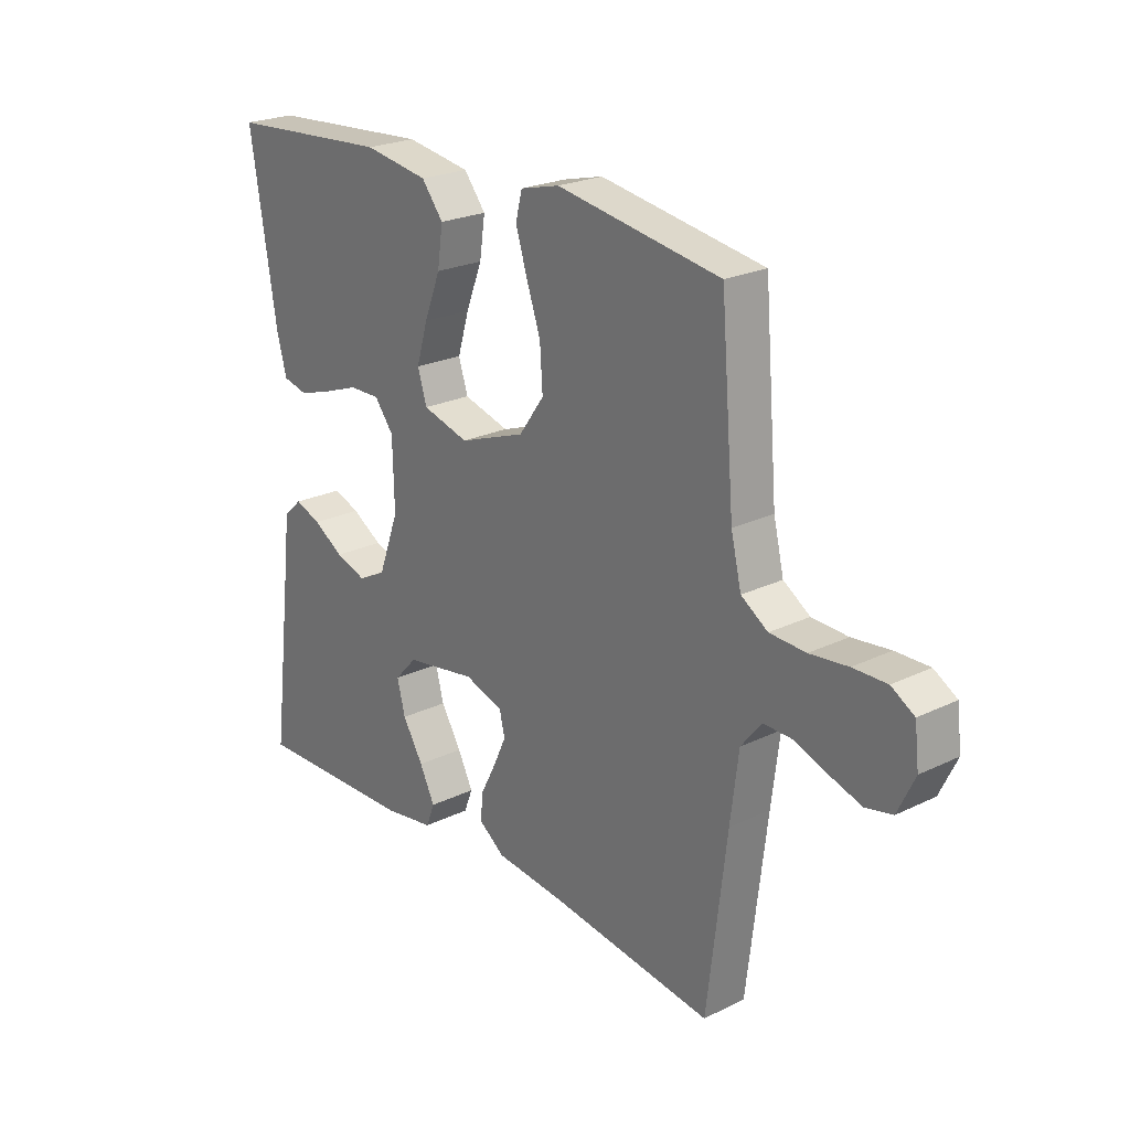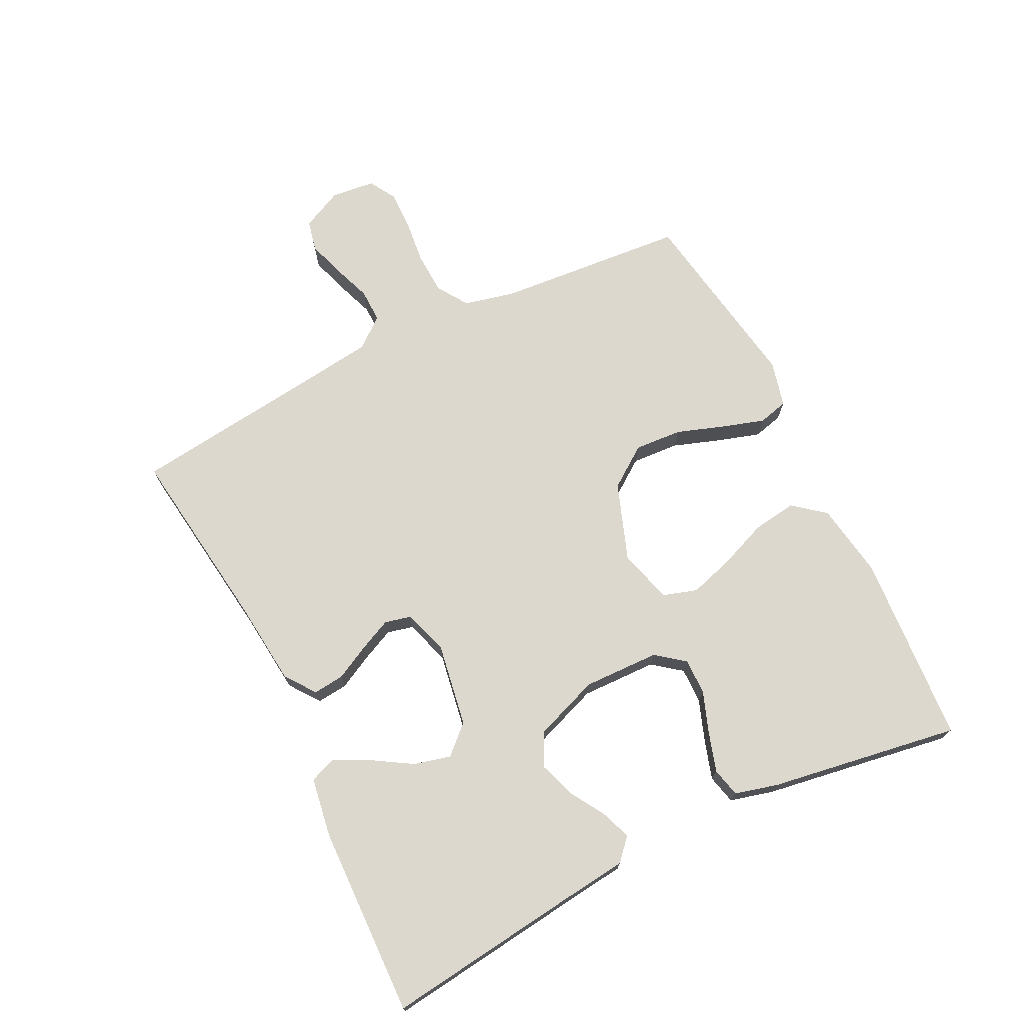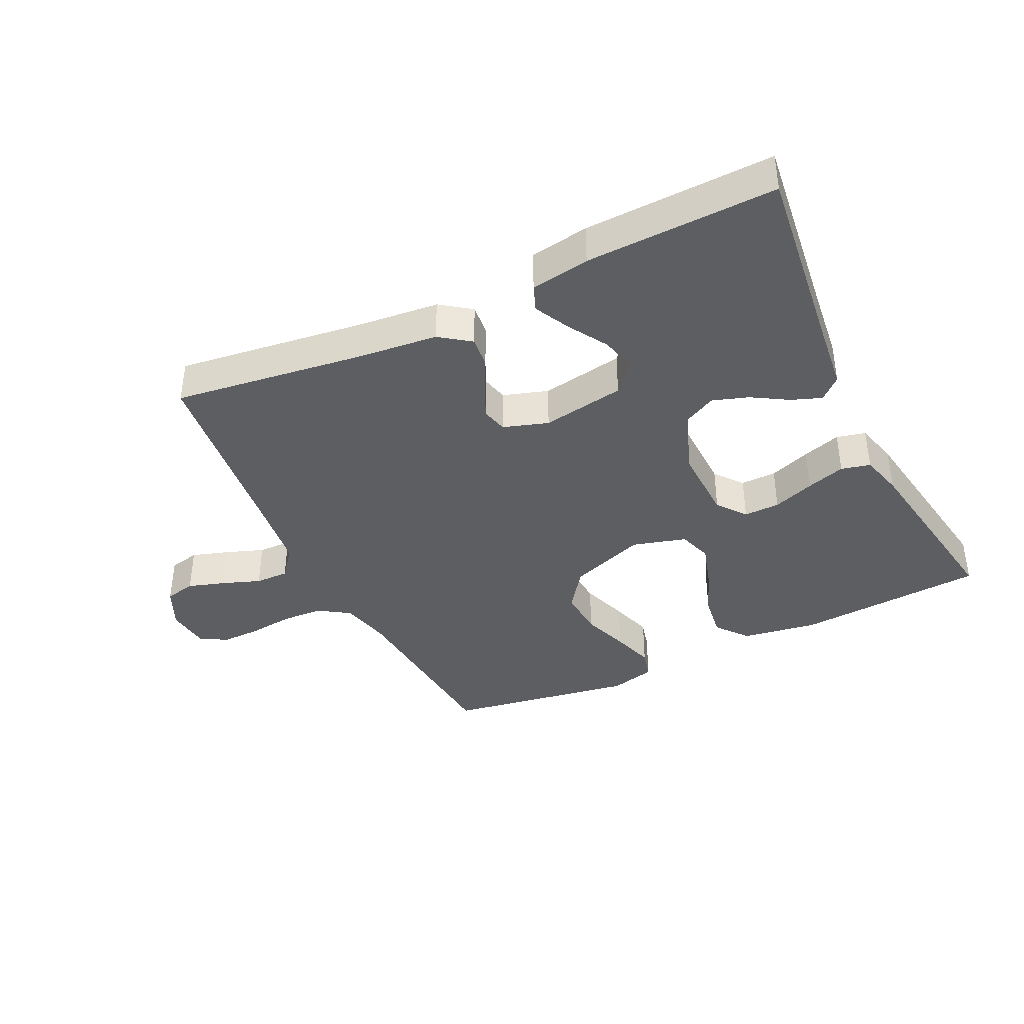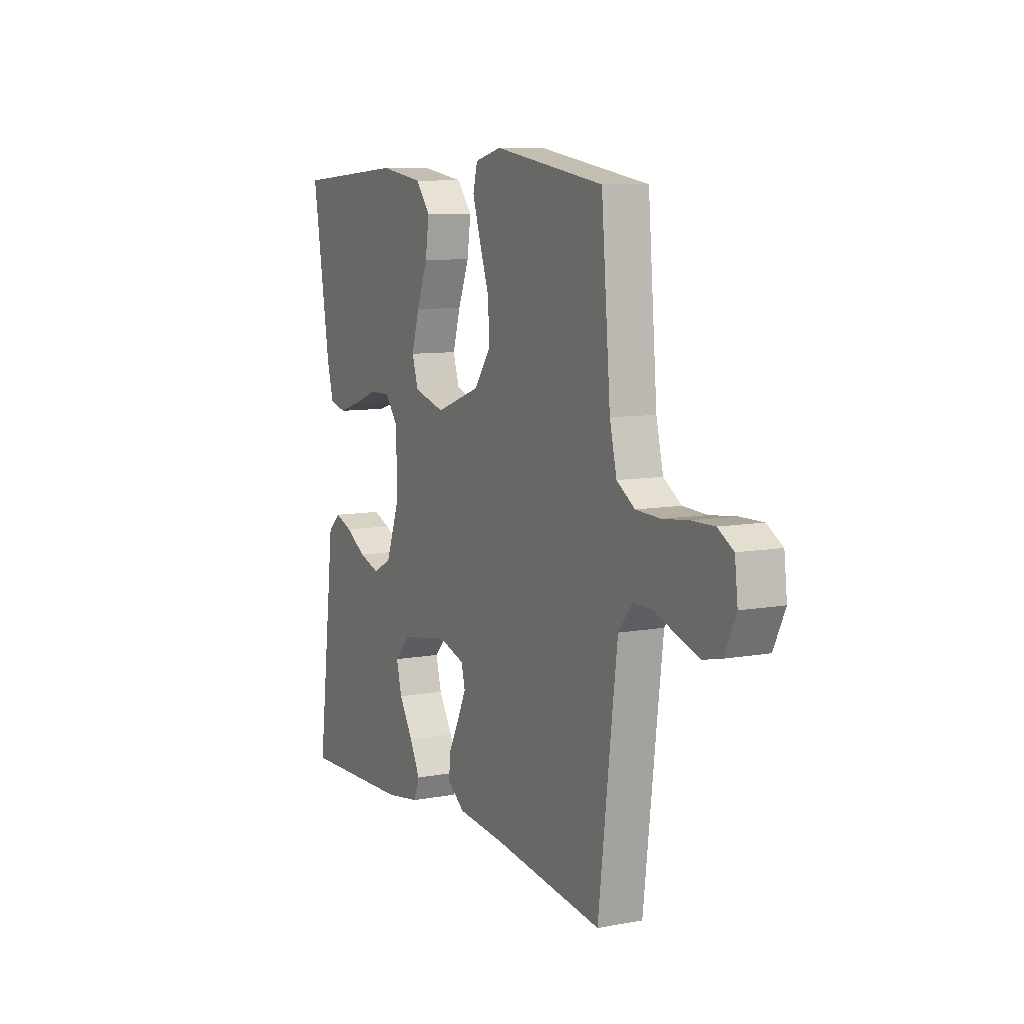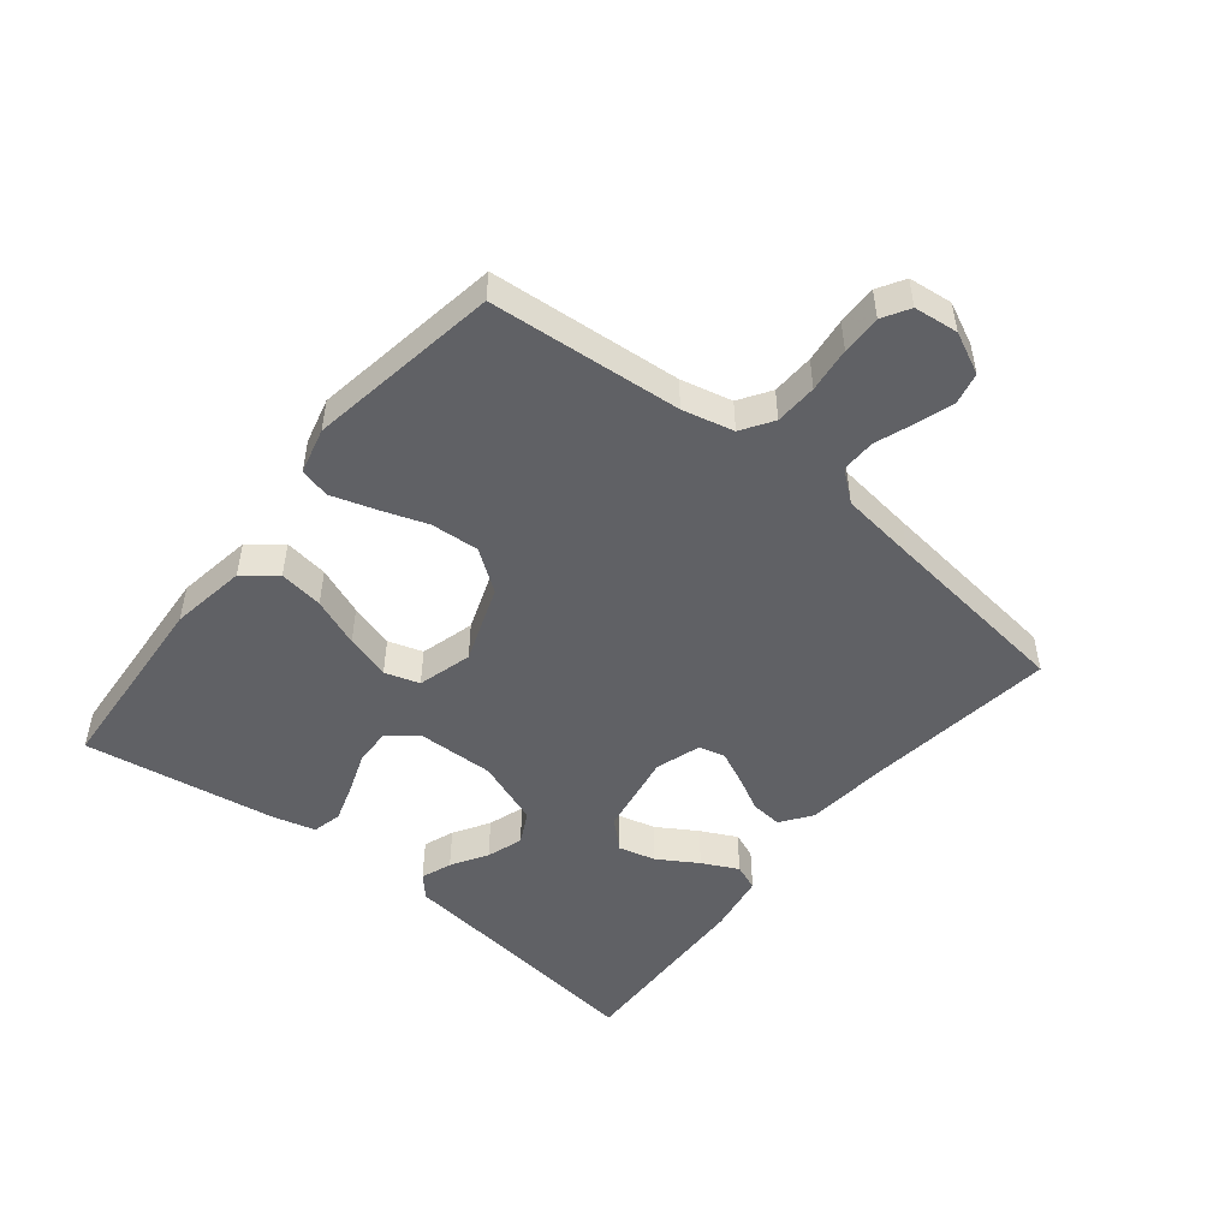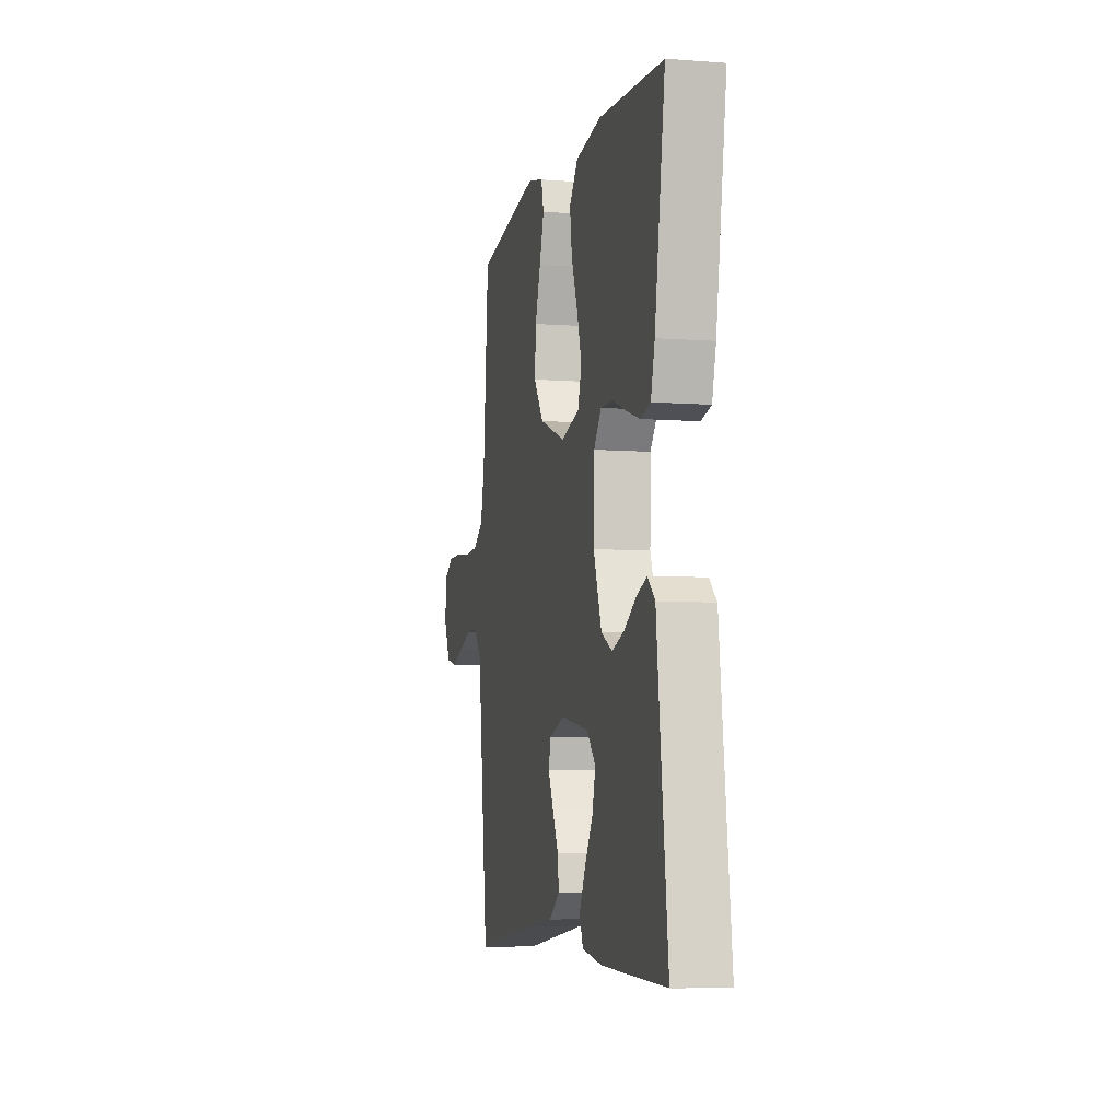
<metadata>
{"format":"obj","ext":"obj","renderer":"f3d","projection":"perspective","resolution":1024,"background":"white","views":[{"elev":23.3,"azim":50.7,"up":"+Z"},{"elev":72.3,"azim":-116.4,"up":"+Y"},{"elev":-39.1,"azim":-154.2,"up":"+Y"},{"elev":8.7,"azim":63.4,"up":"+Z"},{"elev":-49.6,"azim":51.2,"up":"+Y"},{"elev":-6.4,"azim":-102.8,"up":"+Z"}]}
</metadata>
<code>
v -0.5 0.07 -0.5
v -0.463 0.07 -0.2
v -0.45 0.07 -0.089
v -0.416 0.07 -0.058
v -0.368 0.07 -0.076
v -0.312 0.07 -0.11
v -0.255 0.07 -0.129
v -0.204 0.07 -0.103
v -0.166 0.07 0
v -0.169 0.07 0.12
v -0.204 0.07 0.165
v -0.261 0.07 0.164
v -0.327 0.07 0.14
v -0.388 0.07 0.121
v -0.434 0.07 0.132
v -0.452 0.07 0.2
v -0.5 0.07 0.5
v -0.2 0.07 0.521
v -0.081 0.07 0.502
v -0.041 0.07 0.452
v -0.051 0.07 0.383
v -0.081 0.07 0.307
v -0.102 0.07 0.237
v -0.085 0.07 0.183
v 0 0.07 0.159
v 0.122 0.07 0.203
v 0.168 0.07 0.267
v 0.163 0.07 0.342
v 0.137 0.07 0.417
v 0.116 0.07 0.484
v 0.128 0.07 0.531
v 0.2 0.07 0.549
v 0.5 0.07 0.5
v 0.525 0.07 0.2
v 0.544 0.07 0.12
v 0.593 0.07 0.088
v 0.659 0.07 0.085
v 0.729 0.07 0.093
v 0.791 0.07 0.094
v 0.833 0.07 0.069
v 0.841 0.07 0
v 0.81 0.07 -0.065
v 0.761 0.07 -0.076
v 0.702 0.07 -0.057
v 0.642 0.07 -0.035
v 0.589 0.07 -0.034
v 0.551 0.07 -0.081
v 0.536 0.07 -0.2
v 0.5 0.07 -0.5
v 0.2 0.07 -0.46
v 0.072 0.07 -0.447
v 0.024 0.07 -0.412
v 0.029 0.07 -0.363
v 0.057 0.07 -0.309
v 0.081 0.07 -0.257
v 0.071 0.07 -0.216
v 0 0.07 -0.193
v -0.131 0.07 -0.215
v -0.172 0.07 -0.259
v -0.157 0.07 -0.317
v -0.119 0.07 -0.379
v -0.091 0.07 -0.435
v -0.107 0.07 -0.476
v -0.2 0.07 -0.491
v -0.5 0 -0.5
v -0.463 0 -0.2
v -0.45 0 -0.089
v -0.416 0 -0.058
v -0.368 0 -0.076
v -0.312 0 -0.11
v -0.255 0 -0.129
v -0.204 0 -0.103
v -0.166 0 0
v -0.169 0 0.12
v -0.204 0 0.165
v -0.261 0 0.164
v -0.327 0 0.14
v -0.388 0 0.121
v -0.434 0 0.132
v -0.452 0 0.2
v -0.5 0 0.5
v -0.2 0 0.521
v -0.081 0 0.502
v -0.041 0 0.452
v -0.051 0 0.383
v -0.081 0 0.307
v -0.102 0 0.237
v -0.085 0 0.183
v 0 0 0.159
v 0.122 0 0.203
v 0.168 0 0.267
v 0.163 0 0.342
v 0.137 0 0.417
v 0.116 0 0.484
v 0.128 0 0.531
v 0.2 0 0.549
v 0.5 0 0.5
v 0.525 0 0.2
v 0.544 0 0.12
v 0.593 0 0.088
v 0.659 0 0.085
v 0.729 0 0.093
v 0.791 0 0.094
v 0.833 0 0.069
v 0.841 0 0
v 0.81 0 -0.065
v 0.761 0 -0.076
v 0.702 0 -0.057
v 0.642 0 -0.035
v 0.589 0 -0.034
v 0.551 0 -0.081
v 0.536 0 -0.2
v 0.5 0 -0.5
v 0.2 0 -0.46
v 0.072 0 -0.447
v 0.024 0 -0.412
v 0.029 0 -0.363
v 0.057 0 -0.309
v 0.081 0 -0.257
v 0.071 0 -0.216
v 0 0 -0.193
v -0.131 0 -0.215
v -0.172 0 -0.259
v -0.157 0 -0.317
v -0.119 0 -0.379
v -0.091 0 -0.435
v -0.107 0 -0.476
v -0.2 0 -0.491
f 64 1 2
f 63 64 2
f 62 63 2
f 61 62 2
f 60 61 2
f 4 5 6
f 3 4 6
f 2 3 6
f 60 2 6
f 59 60 6
f 58 59 6 7
f 57 58 7 8
f 56 57 8 9
f 52 53 54
f 51 52 54
f 50 51 54
f 50 54 55
f 49 50 55
f 48 49 55
f 47 48 55 56
f 43 44 45
f 42 43 45
f 41 42 45
f 40 41 45
f 39 40 45
f 38 39 45
f 37 38 45
f 36 37 45 46
f 56 9 10
f 47 56 10
f 46 47 10
f 36 46 10
f 35 36 10
f 32 33 34
f 31 32 34
f 30 31 34
f 29 30 34
f 28 29 34
f 20 21 22
f 19 20 22
f 18 19 22
f 17 18 22
f 16 17 22
f 15 16 22
f 14 15 22
f 13 14 22
f 12 13 22
f 11 12 22 23
f 10 11 23 24
f 27 28 34 35
f 26 27 35
f 25 26 35
f 25 35 10
f 10 24 25
f 66 65 128
f 66 128 127
f 66 127 126
f 66 126 125
f 66 125 124
f 70 69 68
f 70 68 67
f 70 67 66
f 70 66 124
f 70 124 123
f 71 70 123 122
f 72 71 122 121
f 73 72 121 120
f 118 117 116
f 118 116 115
f 118 115 114
f 119 118 114
f 119 114 113
f 119 113 112
f 120 119 112 111
f 109 108 107
f 109 107 106
f 109 106 105
f 109 105 104
f 109 104 103
f 109 103 102
f 109 102 101
f 110 109 101 100
f 74 73 120
f 74 120 111
f 74 111 110
f 74 110 100
f 74 100 99
f 98 97 96
f 98 96 95
f 98 95 94
f 98 94 93
f 98 93 92
f 86 85 84
f 86 84 83
f 86 83 82
f 86 82 81
f 86 81 80
f 86 80 79
f 86 79 78
f 86 78 77
f 86 77 76
f 87 86 76 75
f 88 87 75 74
f 99 98 92 91
f 99 91 90
f 99 90 89
f 74 99 89
f 89 88 74
f 1 65 66 2
f 2 66 67 3
f 3 67 68 4
f 4 68 69 5
f 5 69 70 6
f 6 70 71 7
f 7 71 72 8
f 8 72 73 9
f 9 73 74 10
f 10 74 75 11
f 11 75 76 12
f 12 76 77 13
f 13 77 78 14
f 14 78 79 15
f 15 79 80 16
f 16 80 81 17
f 17 81 82 18
f 18 82 83 19
f 19 83 84 20
f 20 84 85 21
f 21 85 86 22
f 22 86 87 23
f 23 87 88 24
f 24 88 89 25
f 25 89 90 26
f 26 90 91 27
f 27 91 92 28
f 28 92 93 29
f 29 93 94 30
f 30 94 95 31
f 31 95 96 32
f 32 96 97 33
f 33 97 98 34
f 34 98 99 35
f 35 99 100 36
f 36 100 101 37
f 37 101 102 38
f 38 102 103 39
f 39 103 104 40
f 40 104 105 41
f 41 105 106 42
f 42 106 107 43
f 43 107 108 44
f 44 108 109 45
f 45 109 110 46
f 46 110 111 47
f 47 111 112 48
f 48 112 113 49
f 49 113 114 50
f 50 114 115 51
f 51 115 116 52
f 52 116 117 53
f 53 117 118 54
f 54 118 119 55
f 55 119 120 56
f 56 120 121 57
f 57 121 122 58
f 58 122 123 59
f 59 123 124 60
f 60 124 125 61
f 61 125 126 62
f 62 126 127 63
f 63 127 128 64
f 64 128 65 1

</code>
